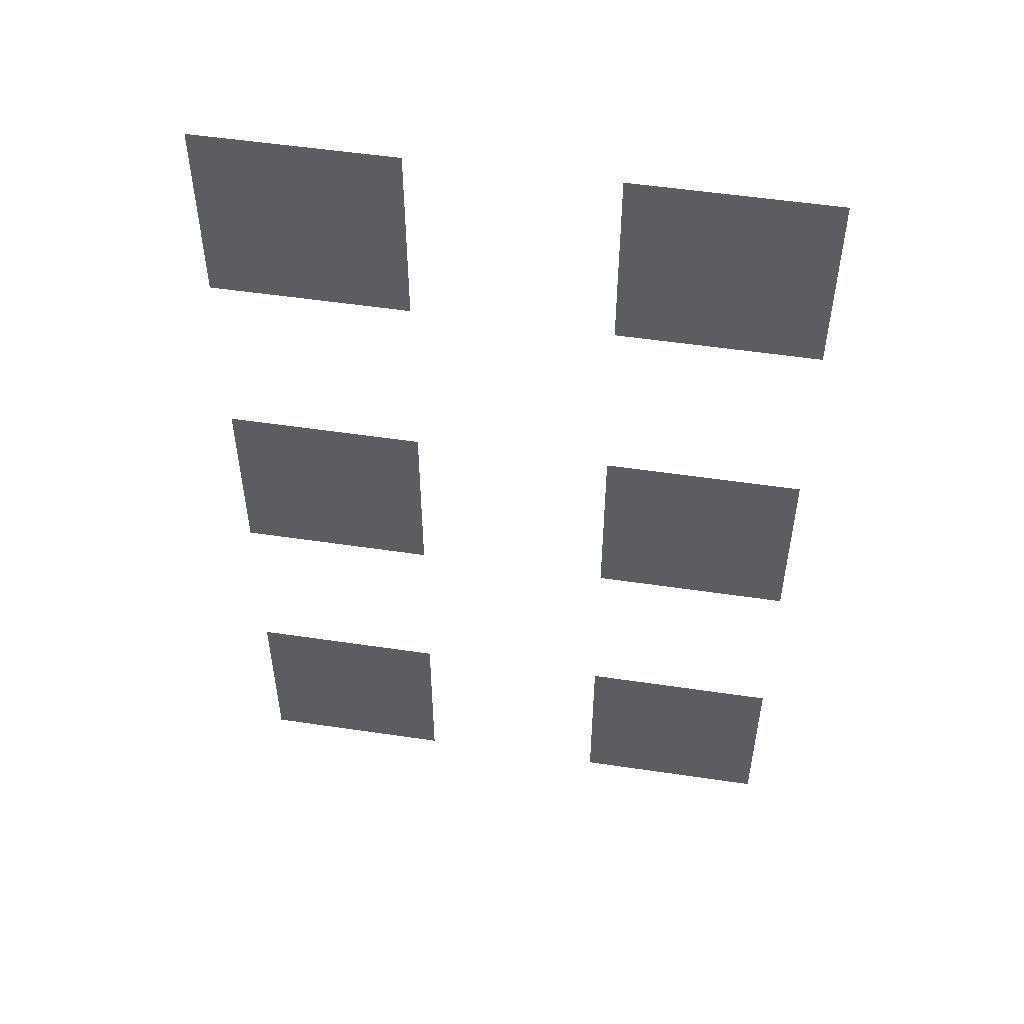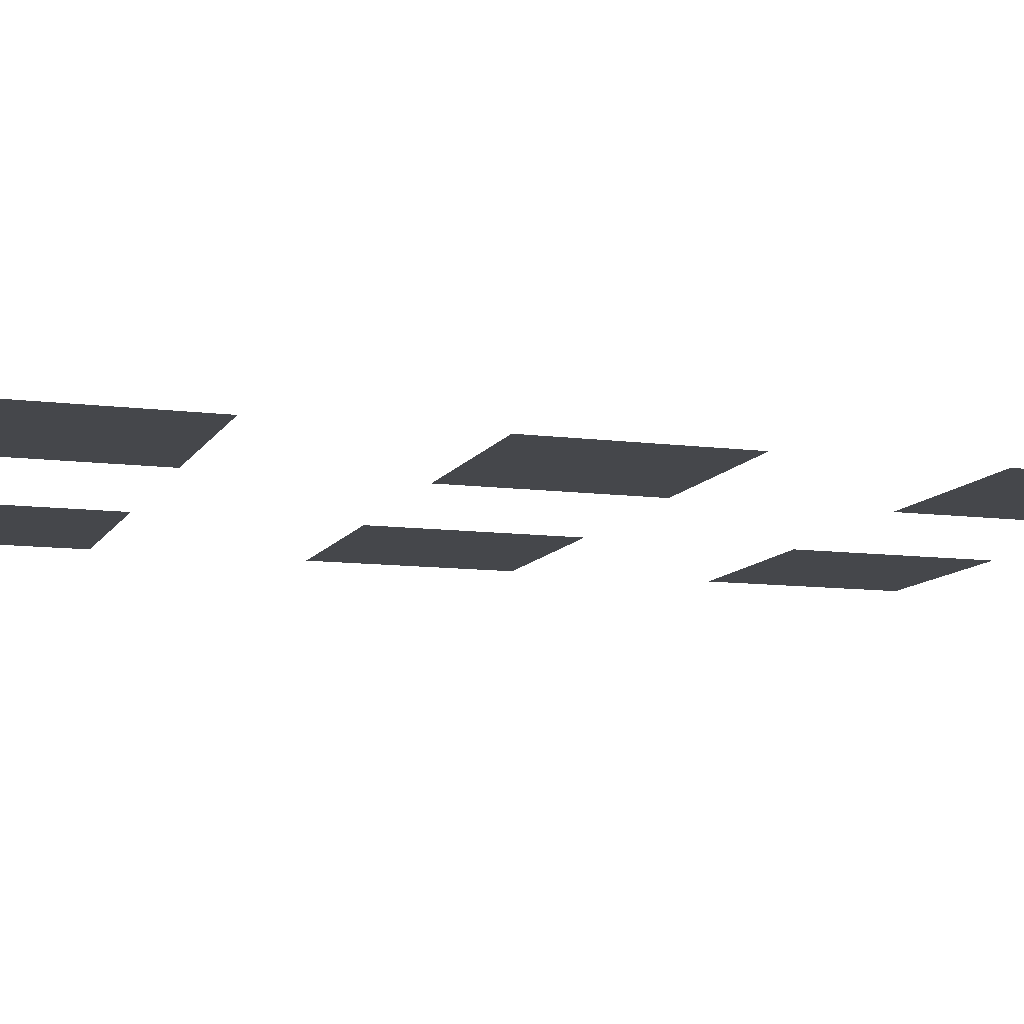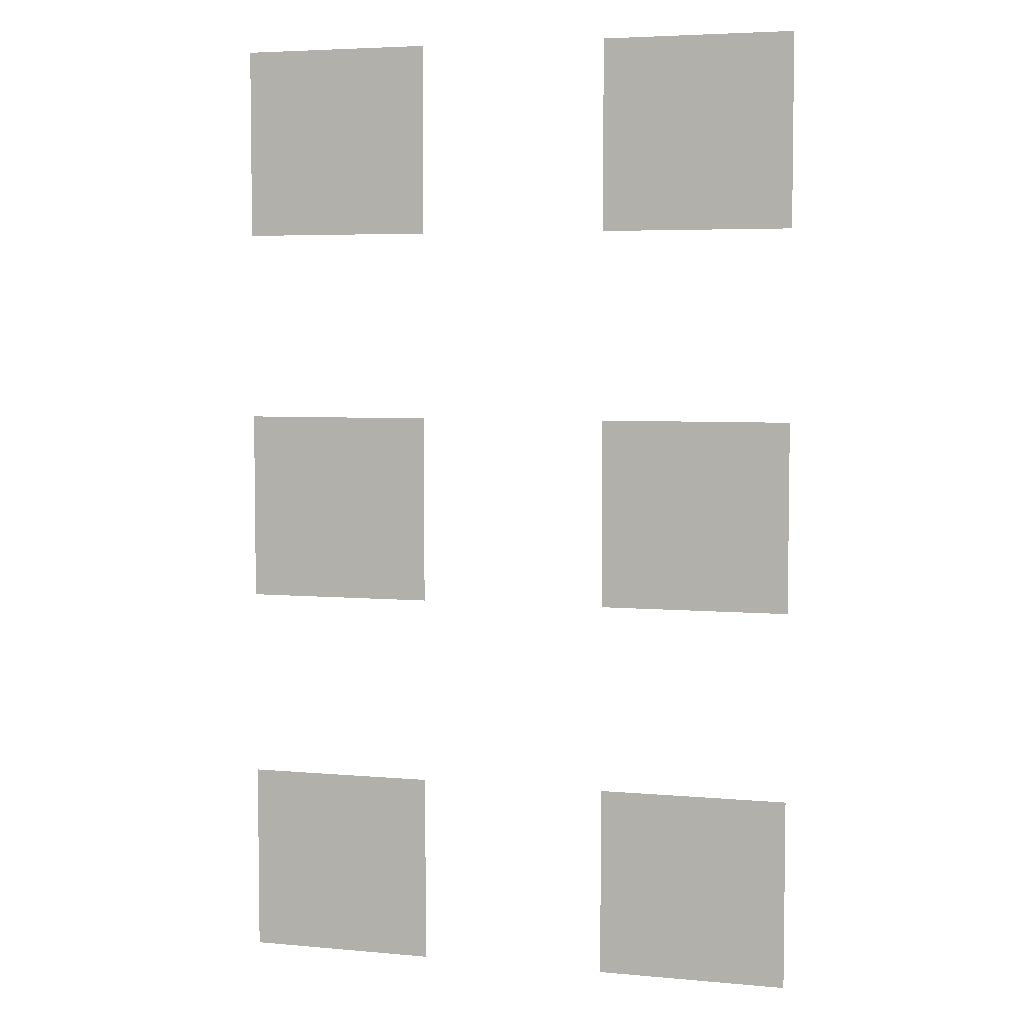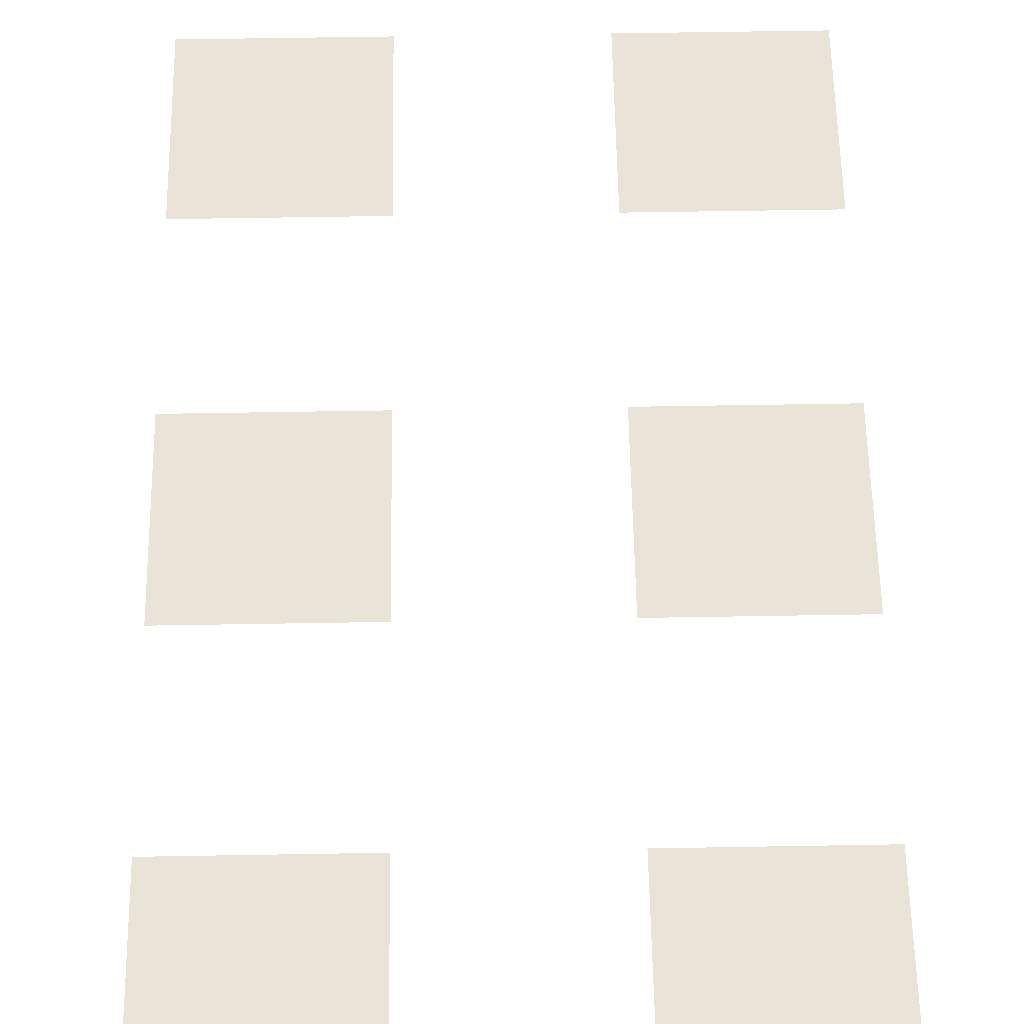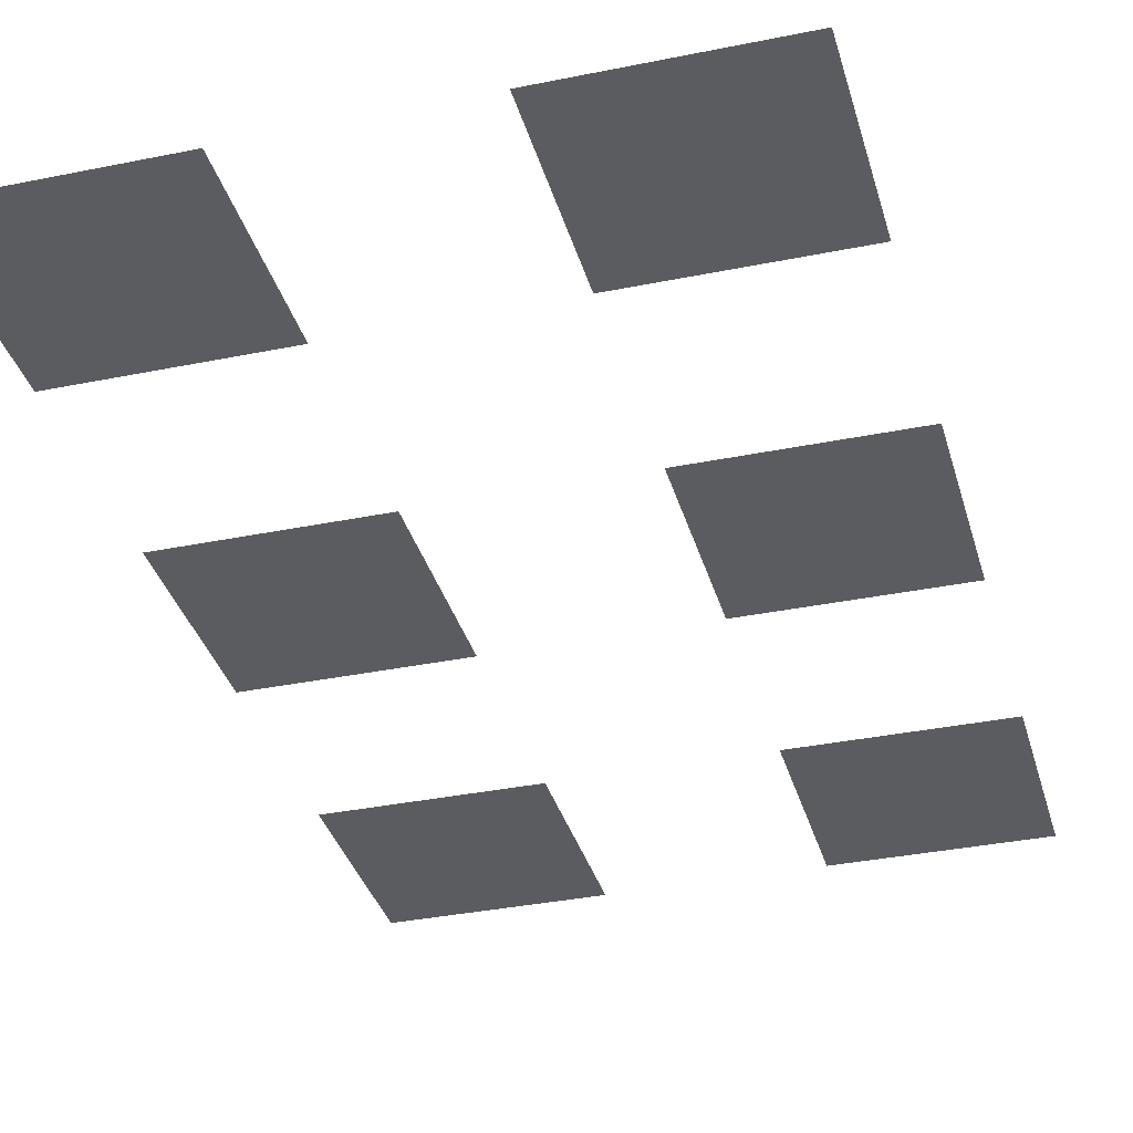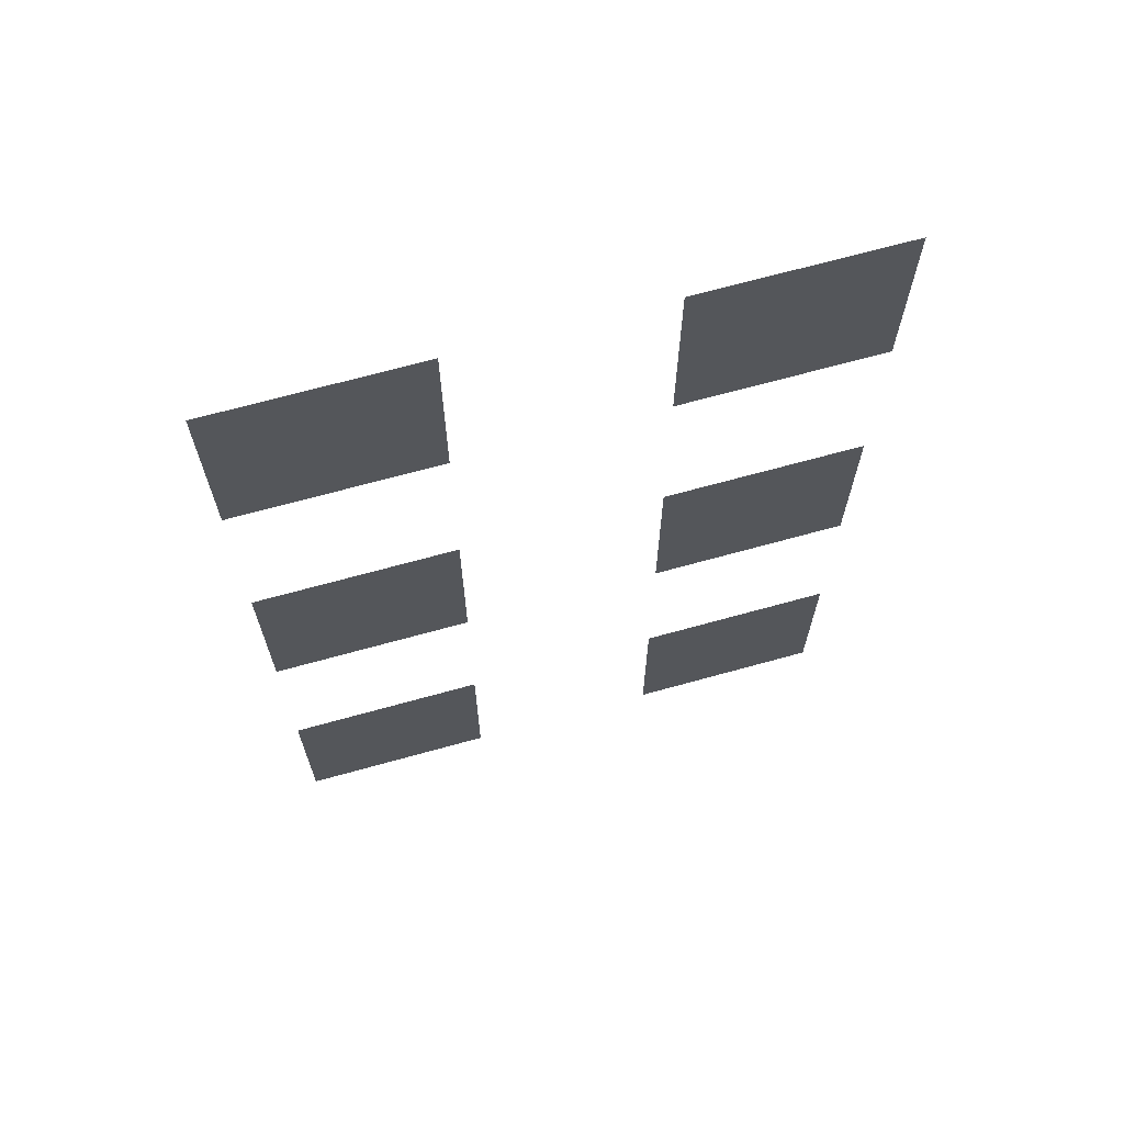
<metadata>
{"format":"obj","ext":"obj","renderer":"f3d","projection":"perspective","resolution":1024,"background":"white","views":[{"elev":52.5,"azim":9.1,"up":"+Y"},{"elev":-10.2,"azim":-108.4,"up":"+Z"},{"elev":4.9,"azim":-163.8,"up":"+Y"},{"elev":61.2,"azim":-1.0,"up":"+Z"},{"elev":-35.0,"azim":-164.8,"up":"+Z"},{"elev":68.5,"azim":-15.5,"up":"+Y"}]}
</metadata>
<code>
v -1 -12 0
v -1.5 -12 0
v -1.5 -11.5 0
v -1 -11.5 0
v -2 -12 0
v -2.5 -12 0
v -2.5 -11.5 0
v -2 -11.5 0
v -1 -13 0
v -1.5 -13 0
v -1.5 -12.5 0
v -1 -12.5 0
v -2 -13 0
v -2.5 -13 0
v -2.5 -12.5 0
v -2 -12.5 0
v -1 -14 0
v -1.5 -14 0
v -1.5 -13.5 0
v -1 -13.5 0
v -2 -14 0
v -2.5 -14 0
v -2.5 -13.5 0
v -2 -13.5 0
g Map_Master_mesh_0248
f 1 2 3 4
f 5 6 7 8
f 9 10 11 12
f 13 14 15 16
f 17 18 19 20
f 21 22 23 24

</code>
